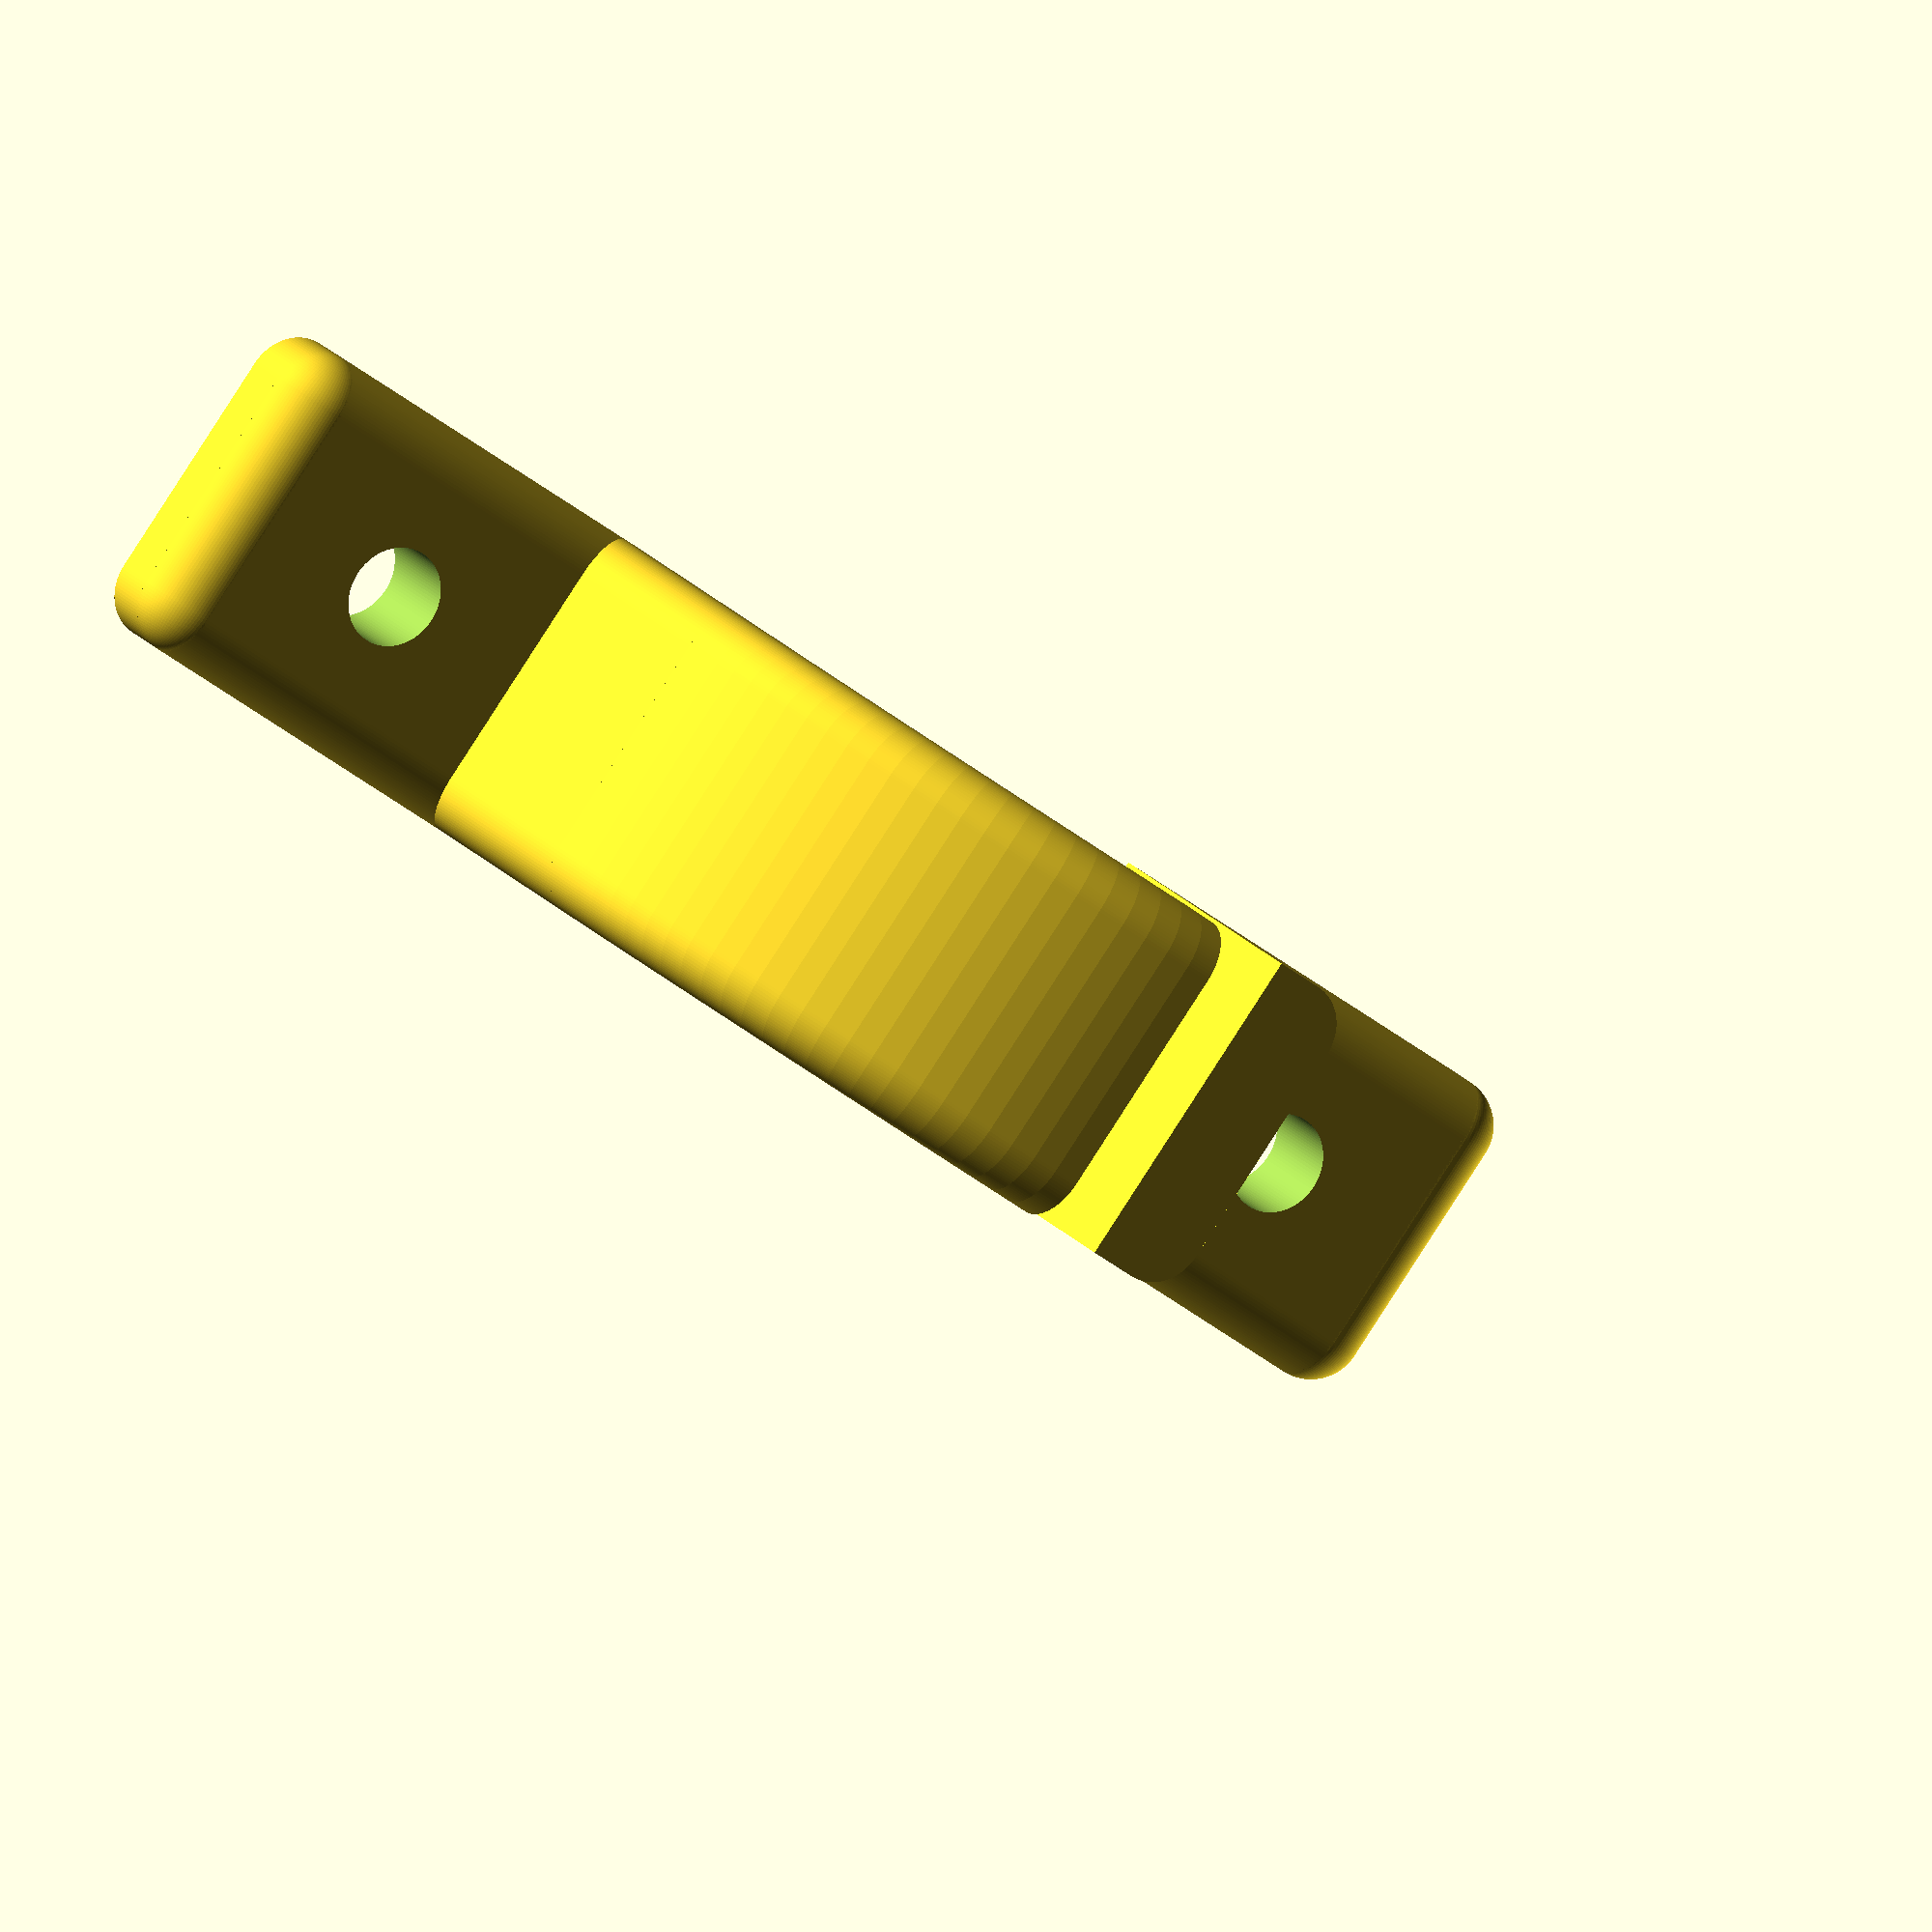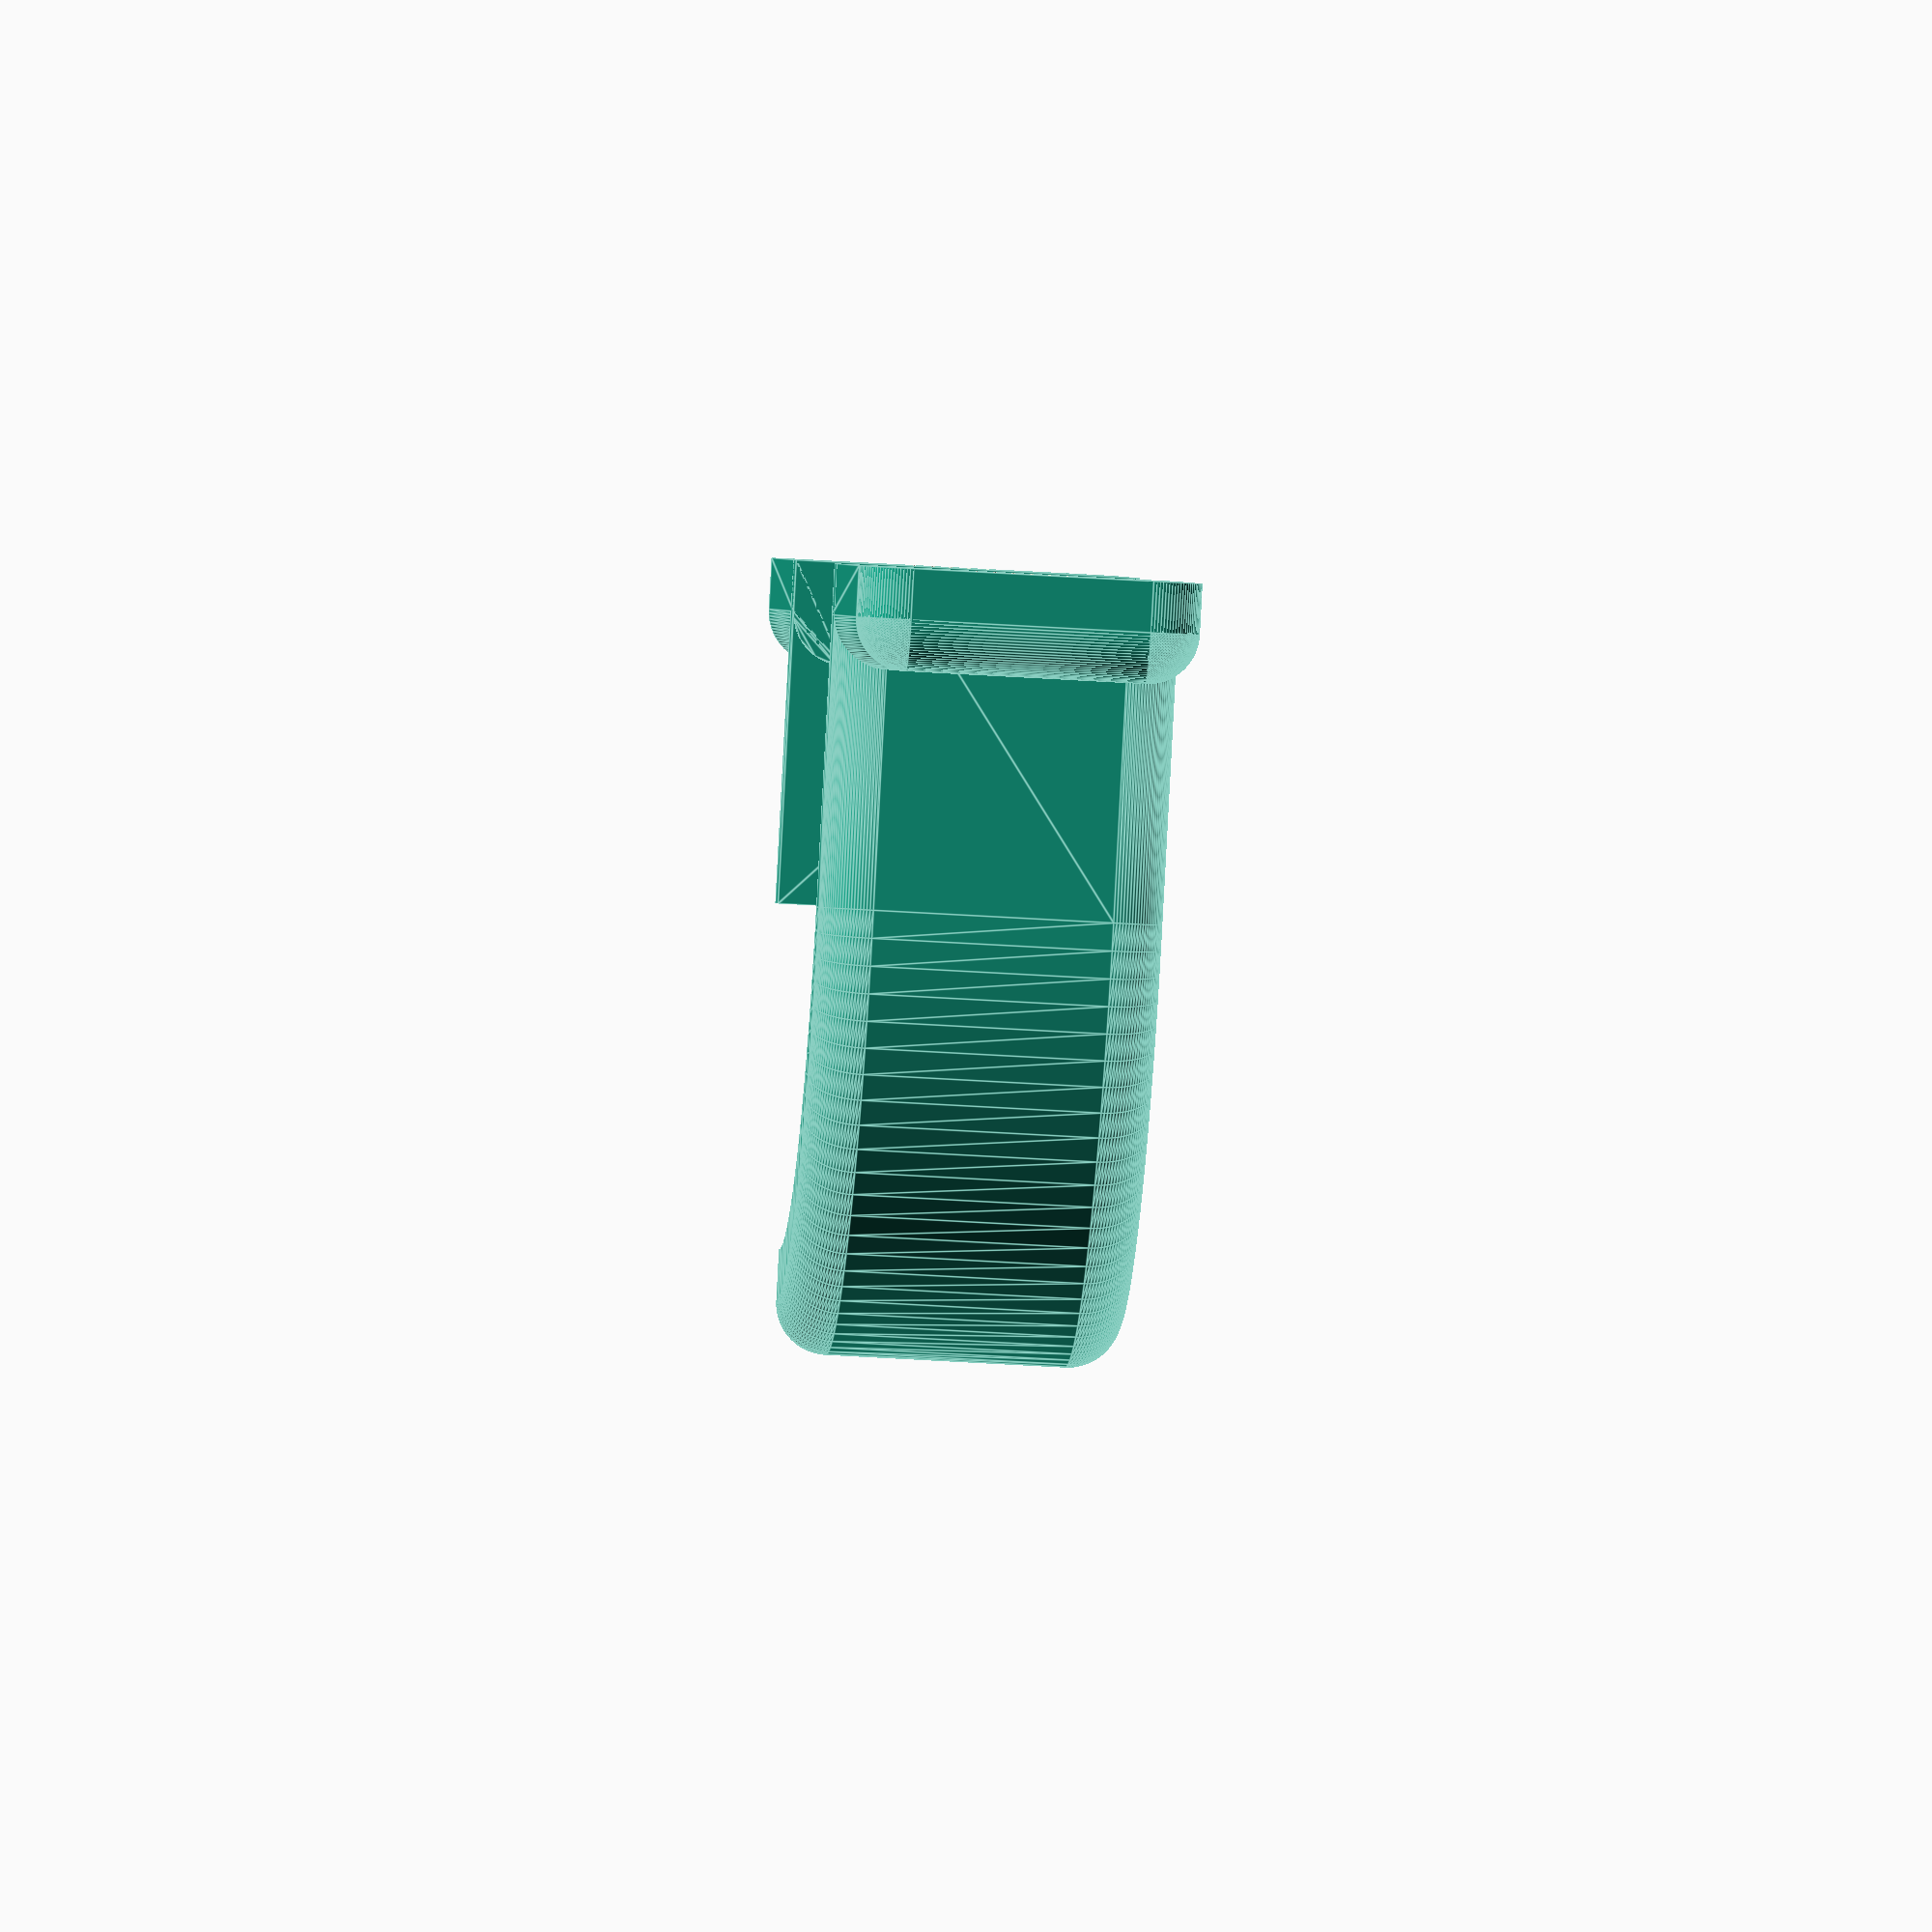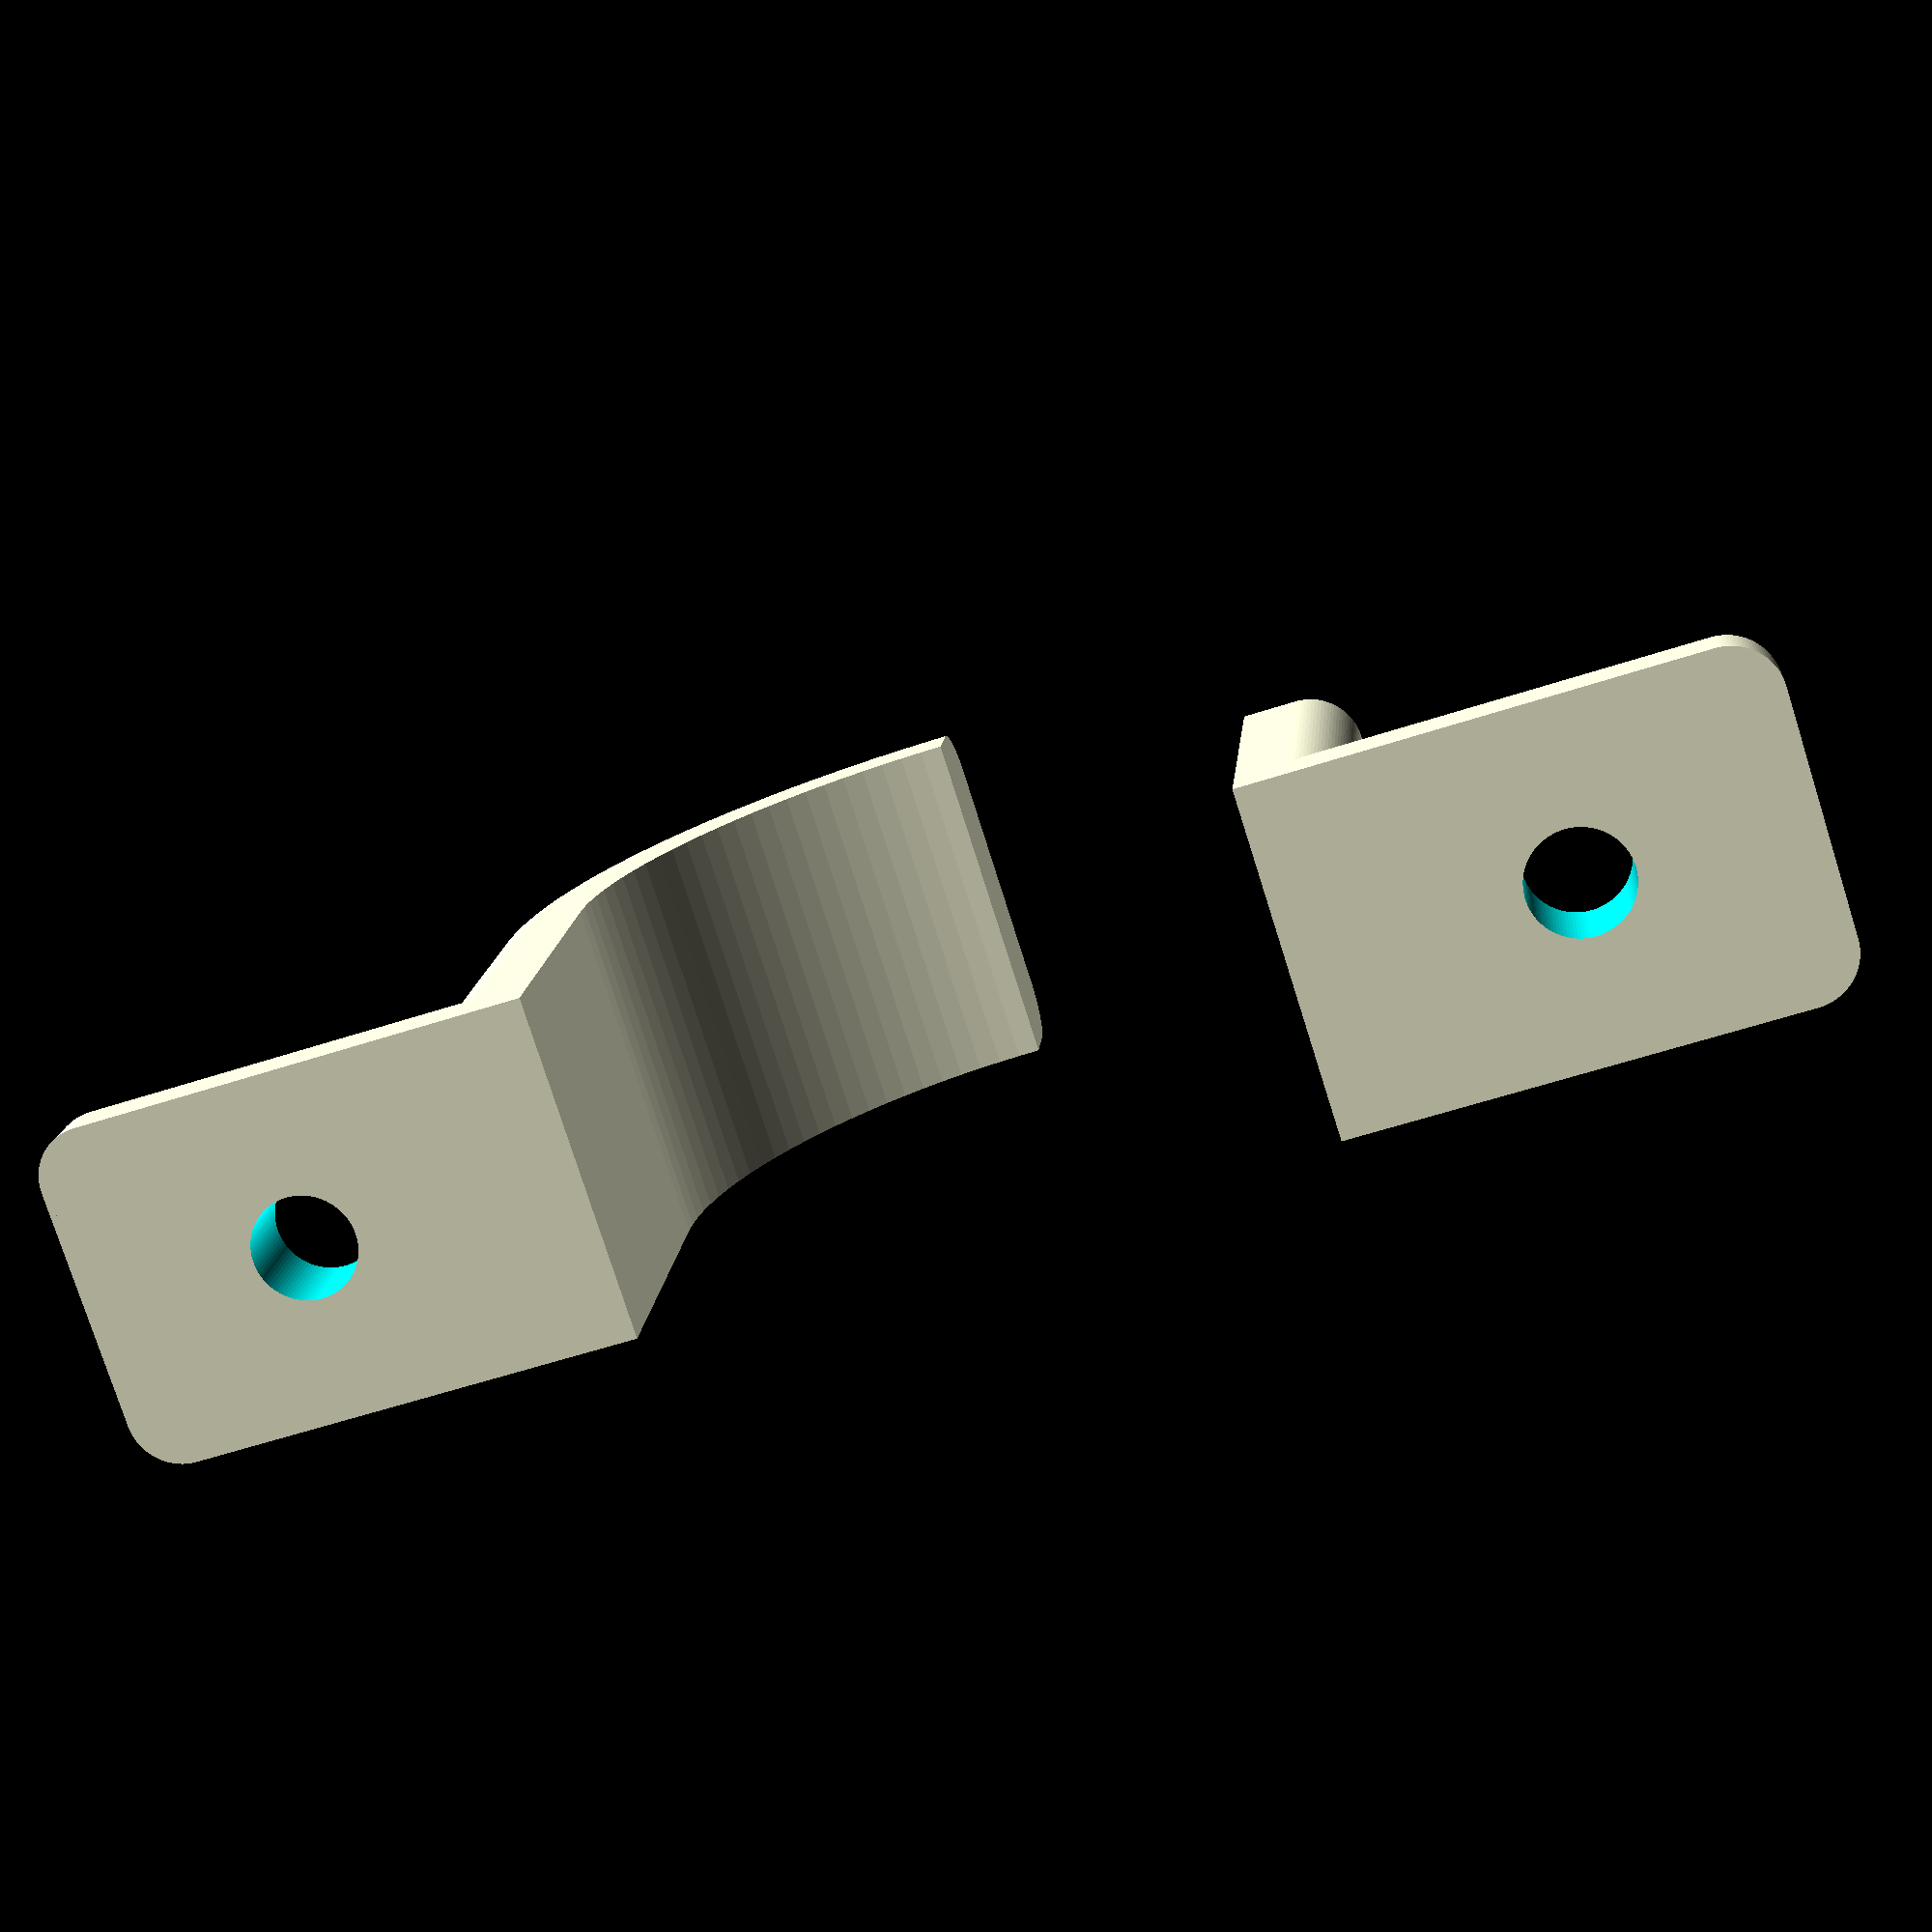
<openscad>
////////////////////////////////////////////////////////
// Created by Paul Tibble - 11/5/18                   //
// https://www.thingiverse.com/Paul_Tibble/about      //
// Please consider tipping, if you find this useful.  //
////////////////////////////////////////////////////////

$fn = 100*1;

// - Pipe/Cable Diameter
diameter = 20;
// - Make this greater than Hole Diameter
width = 10;
//
thickness = 3;
// - Make this less than Width
hole_diameter = 3;
//Holes - 0 = not counter sunk, 1 = counter sunk
counter_sunk = 0; //[0,1]



//do not change these
fillet_radius = thickness/2;
tab_length = width+thickness;
radius = diameter/2;

module create_profile() {
    translate([radius+thickness-(fillet_radius/2),0,0])square([fillet_radius,width-(2*fillet_radius)],true);
    translate([radius+(thickness-fillet_radius),((width/2)-fillet_radius),0])circle(fillet_radius);
    translate([radius+(thickness-fillet_radius),-((width/2)-fillet_radius),0])circle(fillet_radius);
    translate([radius+((thickness-fillet_radius)/2),0,0])square([thickness-fillet_radius,width],true);
}

module create_tab() {
    union(){
        translate([diameter/2,-diameter,0]) rotate (a=[90,0,90]) linear_extrude(height = tab_length,center = false,convexity = 10,twist = 0) create_profile();
        
        translate([radius+tab_length,(thickness-fillet_radius)-radius,(width/2)-fillet_radius]) sphere(fillet_radius);
        translate([radius+tab_length,((thickness-fillet_radius)/2)-radius,(width/2)-fillet_radius]) rotate([90,0,0]) cylinder(h=thickness-fillet_radius,r=fillet_radius,center=true);
        
        translate([radius+tab_length,(thickness-fillet_radius)-radius,fillet_radius-(width/2)]) sphere(fillet_radius);
        translate([radius+tab_length,((thickness-fillet_radius)/2)-radius,fillet_radius-(width/2)]) rotate([90,0,0]) cylinder(h=thickness-fillet_radius,r=fillet_radius,center=true);
        
        translate([radius+tab_length,(thickness-fillet_radius)-radius,0]) cylinder(h=width-(2*fillet_radius),r=fillet_radius,center=true);
        
        translate([radius+tab_length+(fillet_radius/2),((thickness-fillet_radius)/2)-radius,0]) cube([fillet_radius,thickness-fillet_radius,width-(2*fillet_radius)],true);
    }
}

difference(){
    union(){
        difference(){
            rotate_extrude(angle = 90, convexity = 10) create_profile();
            translate([0,-diameter,0]) cube([2*diameter,2*diameter,2*width],center = true);
        }
        mirror([1,0,0]) translate([0,0-(radius/2)]) rotate(a=[90,0,0]) linear_extrude(height = radius,center = true ,convexity = 10,twist = 0) create_profile();
        translate([0,0-(radius/2)]) rotate(a=[90,0,0]) linear_extrude(height = radius,center = true ,convexity = 10,twist = 0) create_profile();
        create_tab();
        mirror([1,0,0]) create_tab();
    }

    translate([((tab_length-thickness)/2)+thickness+radius,(thickness/2)-radius,0])rotate([90,0,0])cylinder(thickness*2,hole_diameter/2,hole_diameter/2,true);
    translate([-(((tab_length-thickness)/2)+thickness+radius),(thickness/2)-radius,0])rotate([90,0,0])cylinder(thickness*2,hole_diameter/2,hole_diameter/2,true);
    if (counter_sunk){
        translate([-(((tab_length-thickness)/2)+thickness+radius),(thickness -(hole_diameter*0.24))-radius,0])rotate([90,0,0]) cylinder(hole_diameter/2,hole_diameter,hole_diameter/2,true);
        translate([(((tab_length-thickness)/2)+thickness+radius),(thickness -(hole_diameter*0.24))-radius,0])rotate([90,0,0]) cylinder(hole_diameter/2,hole_diameter,hole_diameter/2,true);
    }
}
</openscad>
<views>
elev=269.6 azim=328.0 roll=212.9 proj=o view=solid
elev=223.5 azim=316.3 roll=274.4 proj=o view=edges
elev=257.6 azim=174.8 roll=342.4 proj=p view=solid
</views>
